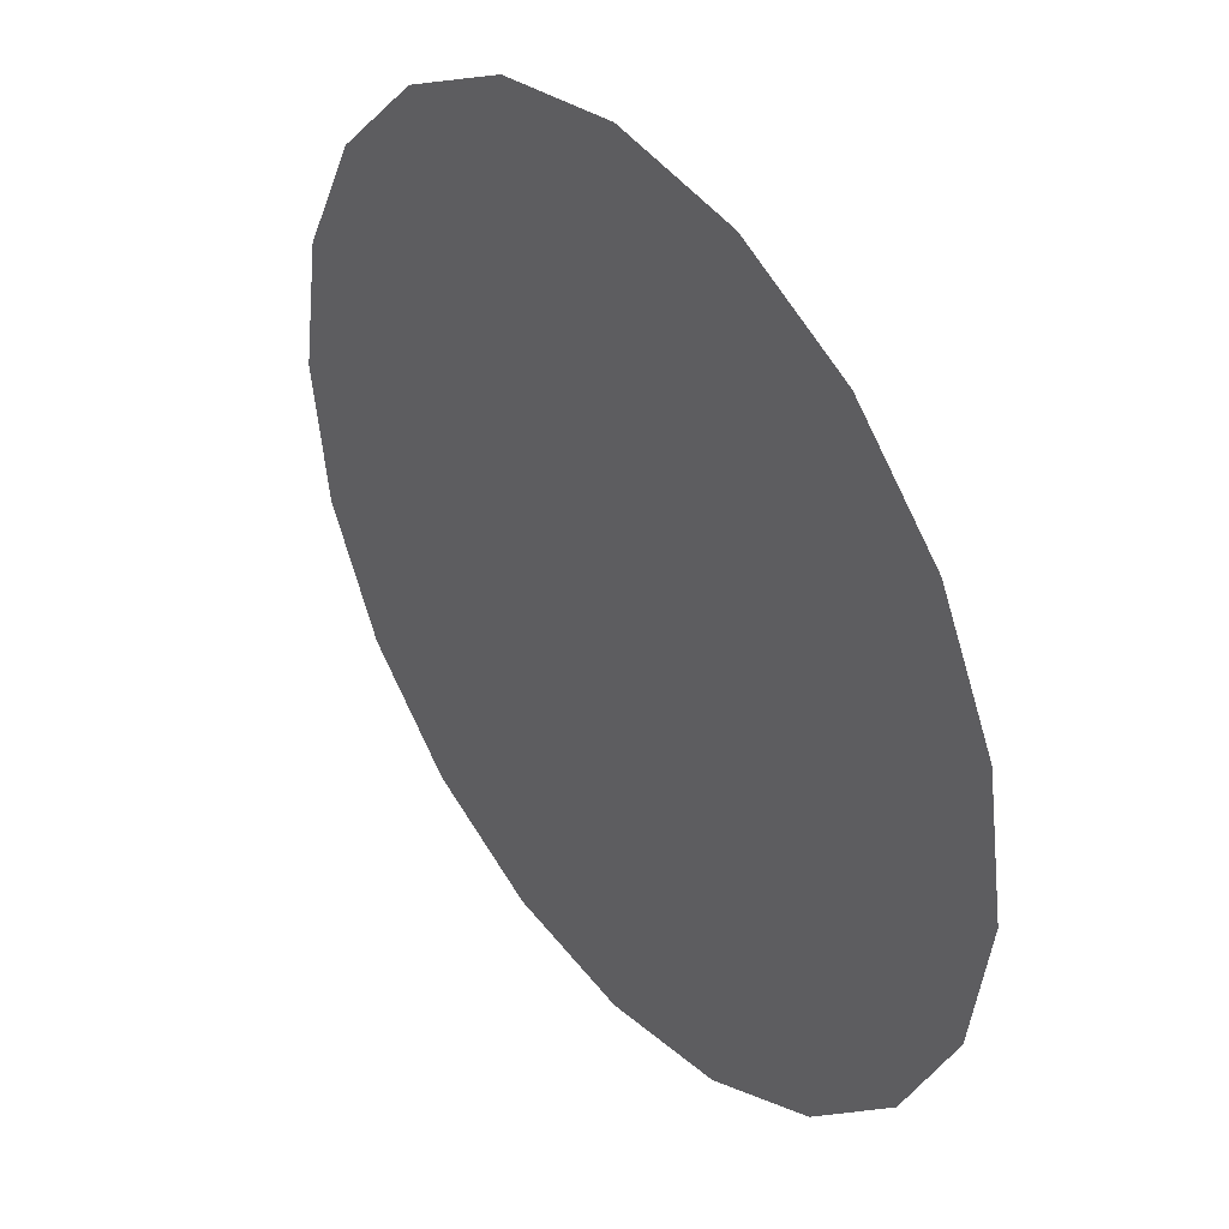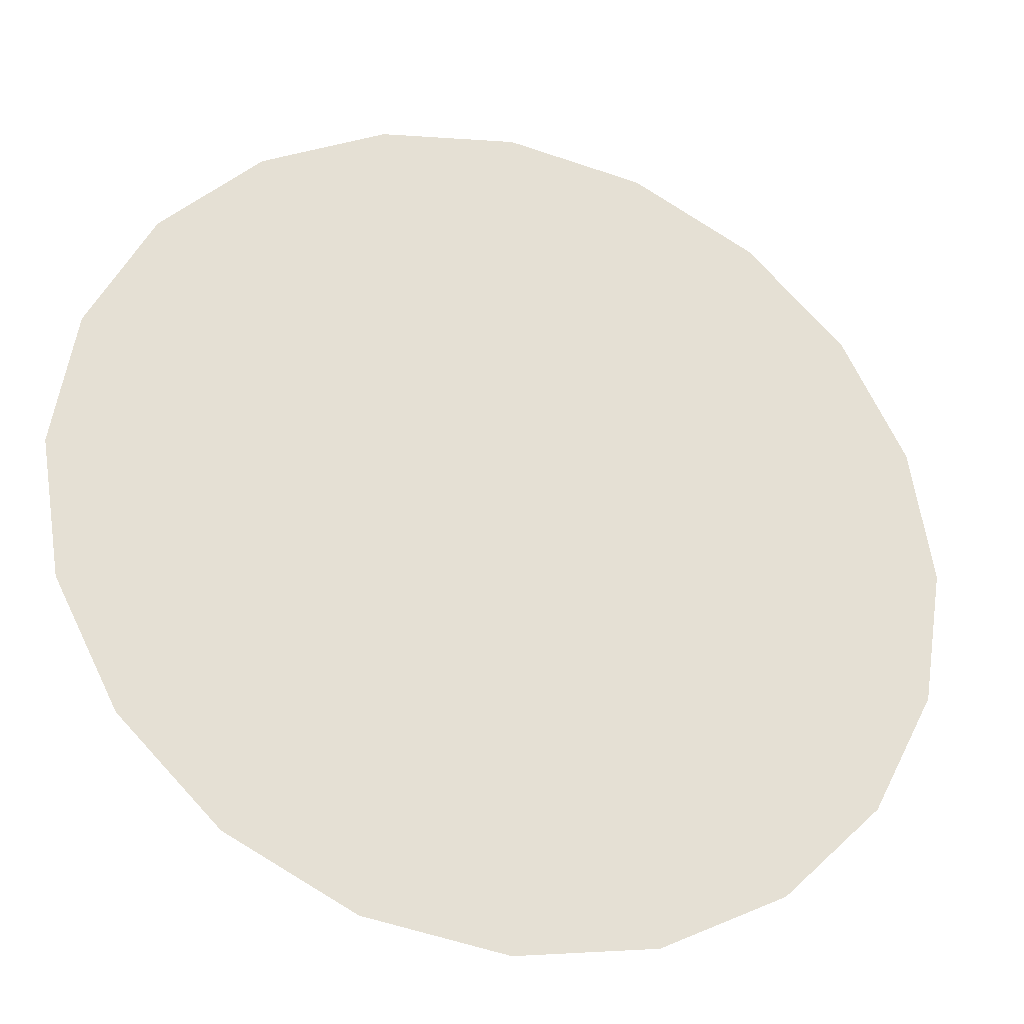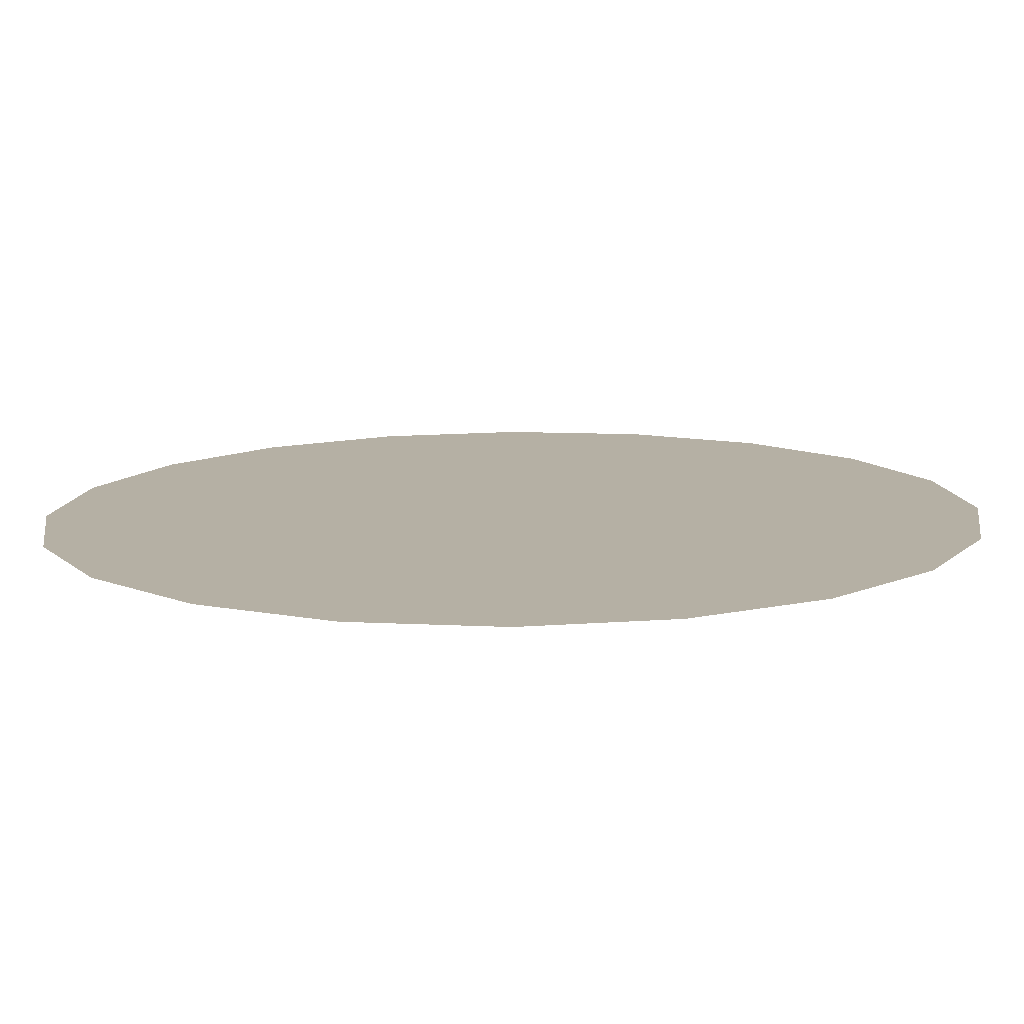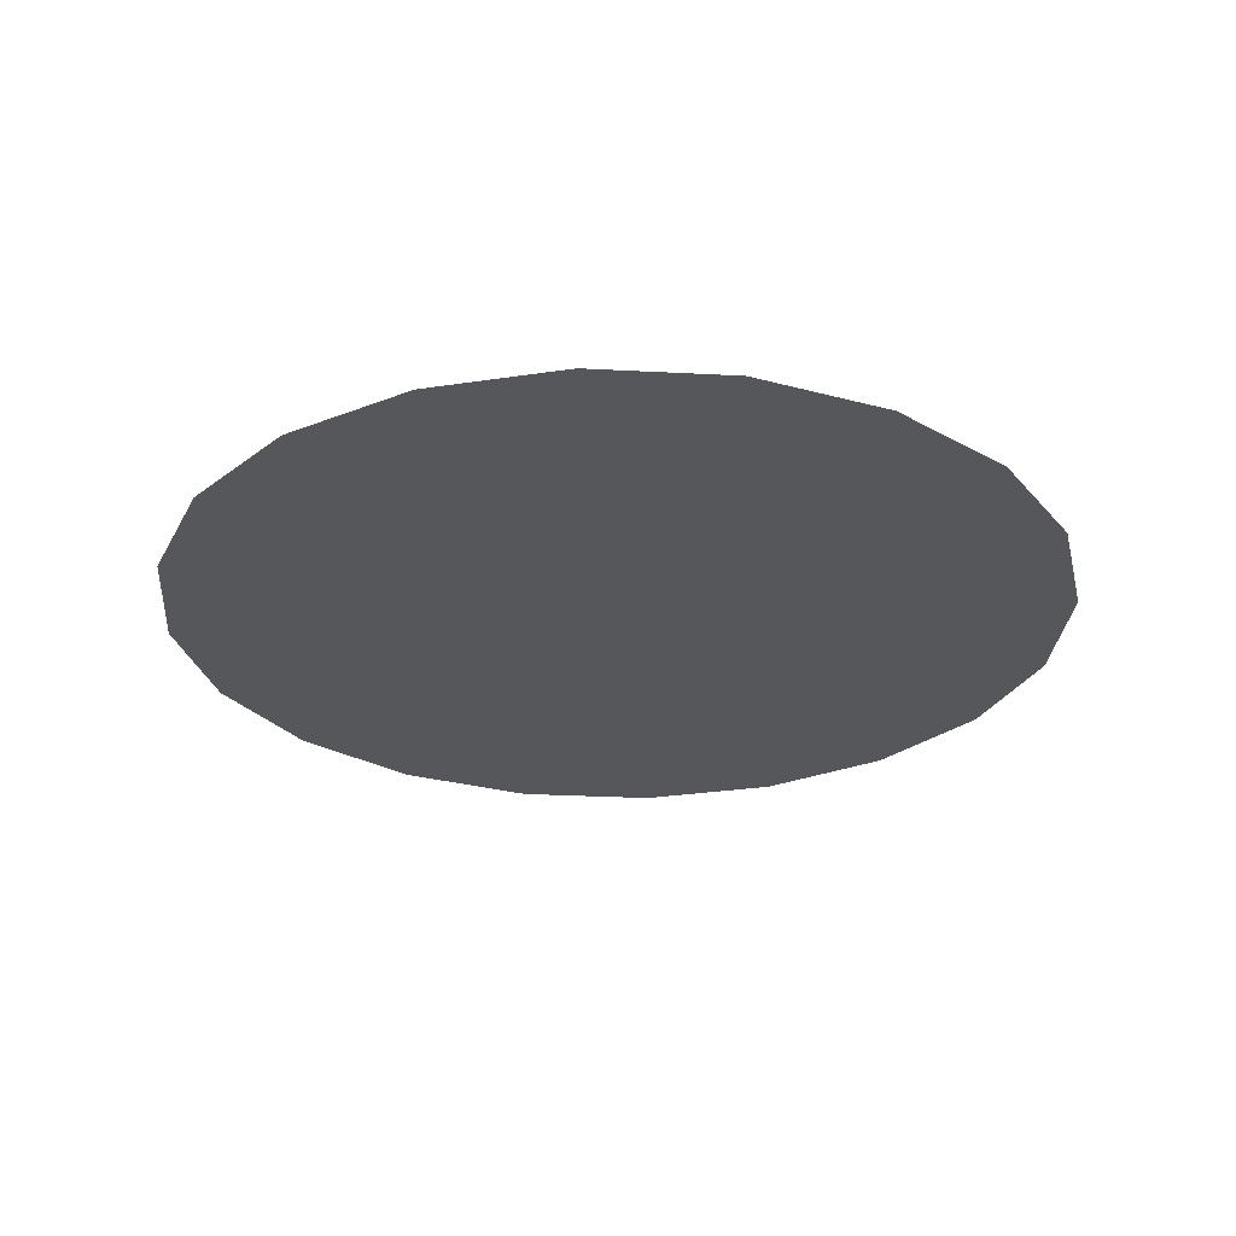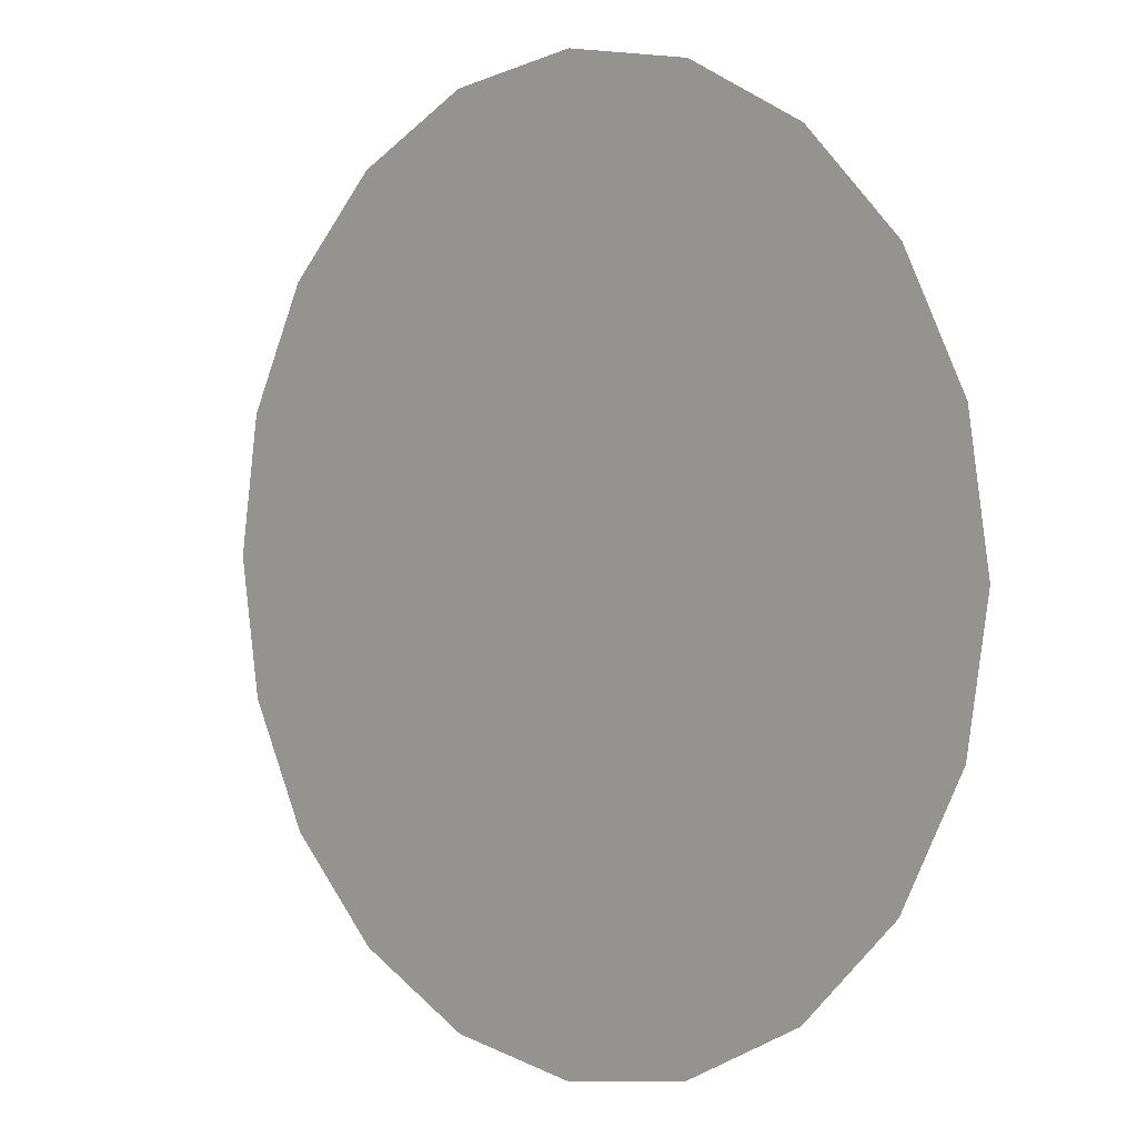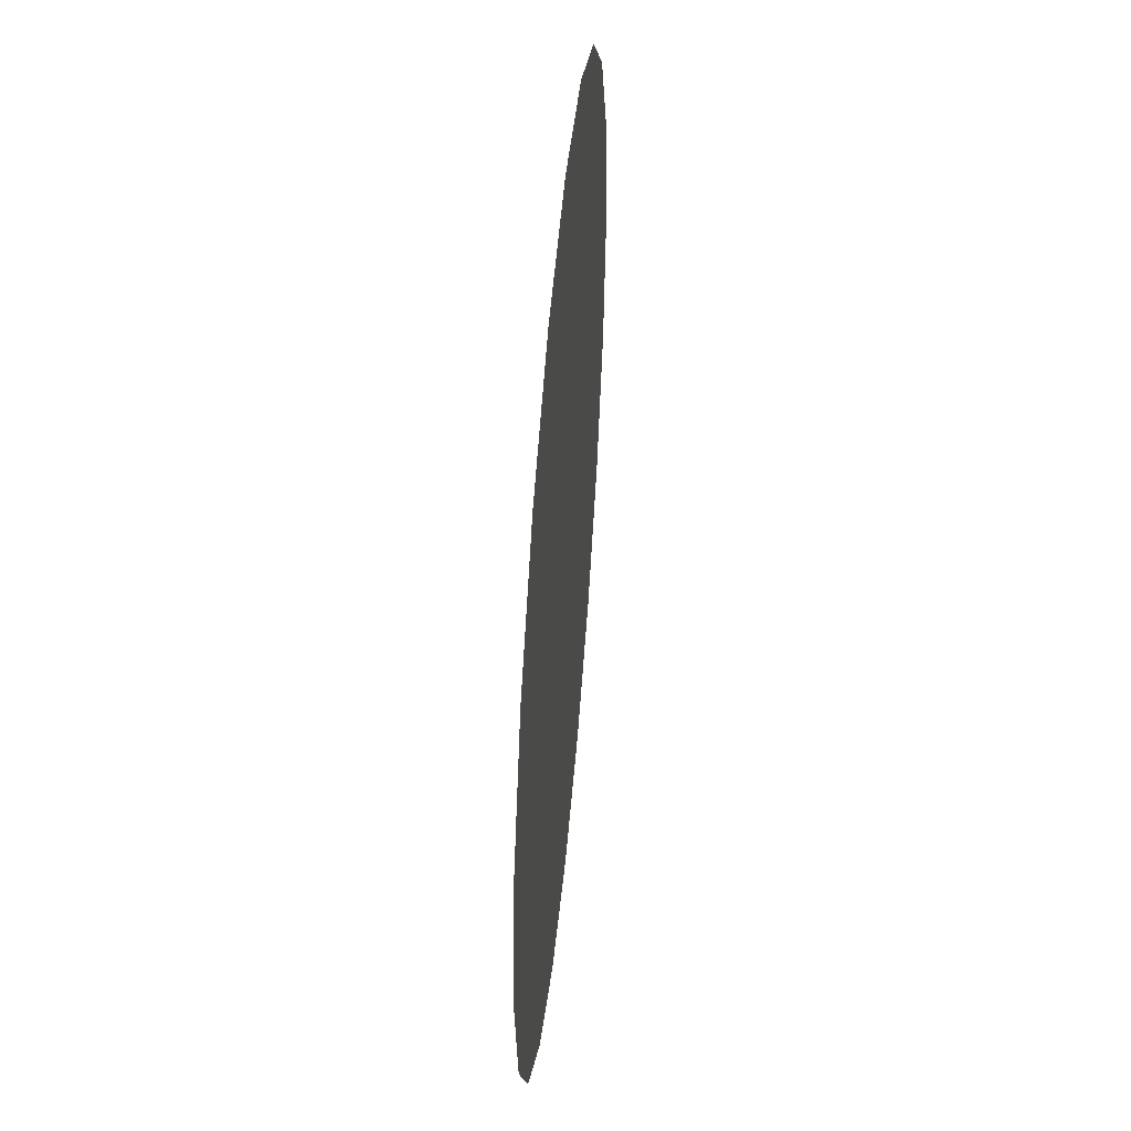
<metadata>
{"format":"obj","ext":"obj","renderer":"f3d","projection":"perspective","resolution":1024,"background":"white","views":[{"elev":38.8,"azim":-127.5,"up":"+Z"},{"elev":-29.9,"azim":162.8,"up":"+Z"},{"elev":-78.3,"azim":-179.5,"up":"+Z"},{"elev":-27.4,"azim":-121.7,"up":"+Y"},{"elev":2.2,"azim":44.7,"up":"+Z"},{"elev":49.2,"azim":95.1,"up":"+Z"}]}
</metadata>
<code>
g groundDisc
v 273.9 0 -89
v 3.433e-05 0 5.15e-05
v 233 0 -169.3
v 169.3 0 -233
v 89 0 -273.9
v 3.433e-05 0 -288
v -89 0 -273.9
v -169.3 0 -233
v -233 0 -169.3
v -273.9 0 -89
v -288 0 5.15e-05
v -273.9 0 89
v -233 0 169.3
v -169.3 0 233
v -89 0 273.9
v 2.575e-05 0 288
v 89 0 273.9
v 169.3 0 233
v 233 0 169.3
v 273.9 0 89
v 288 0 5.15e-05
g groundDisc_0
f 3 2 1
f 4 2 3
f 5 2 4
f 6 2 5
f 7 2 6
f 8 2 7
f 9 2 8
f 10 2 9
f 11 2 10
f 12 2 11
f 13 2 12
f 14 2 13
f 15 2 14
f 16 2 15
f 17 2 16
f 18 2 17
f 19 2 18
f 20 2 19
f 21 2 20
f 1 2 21

</code>
